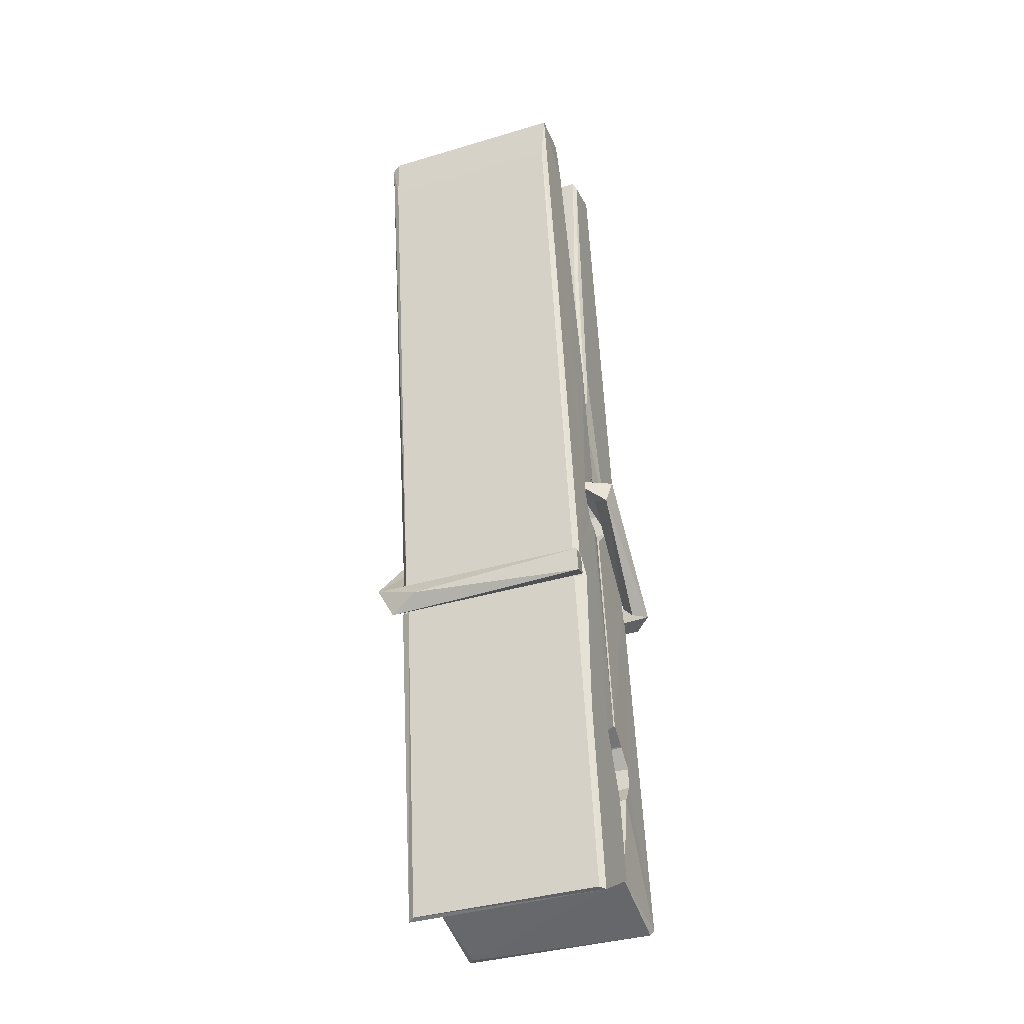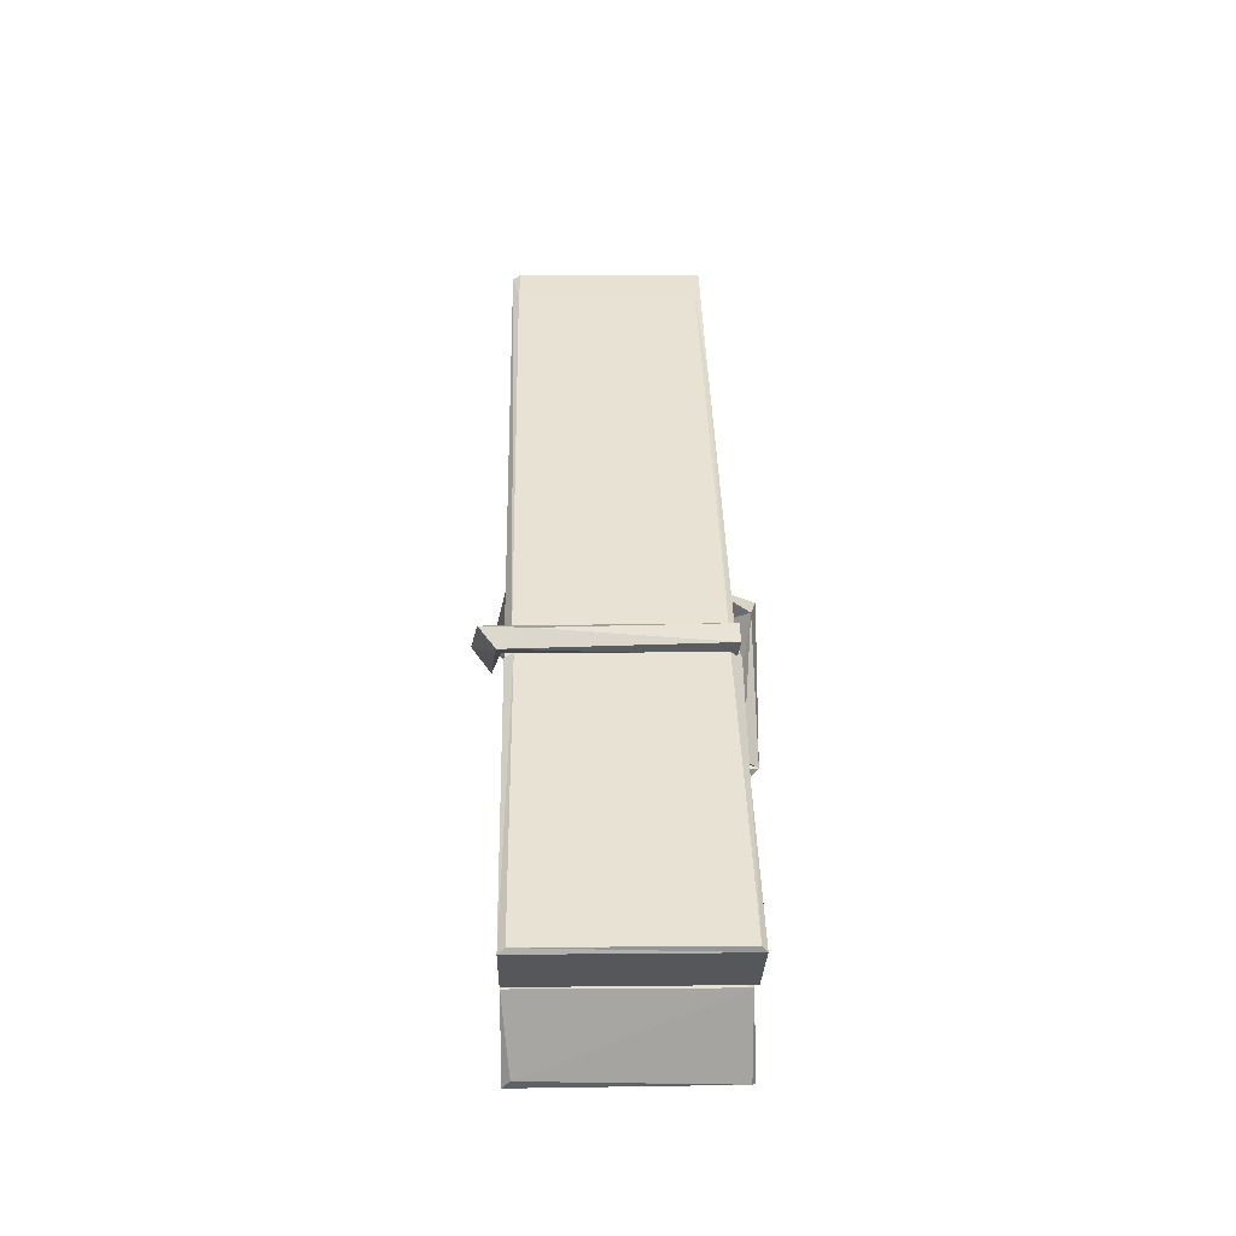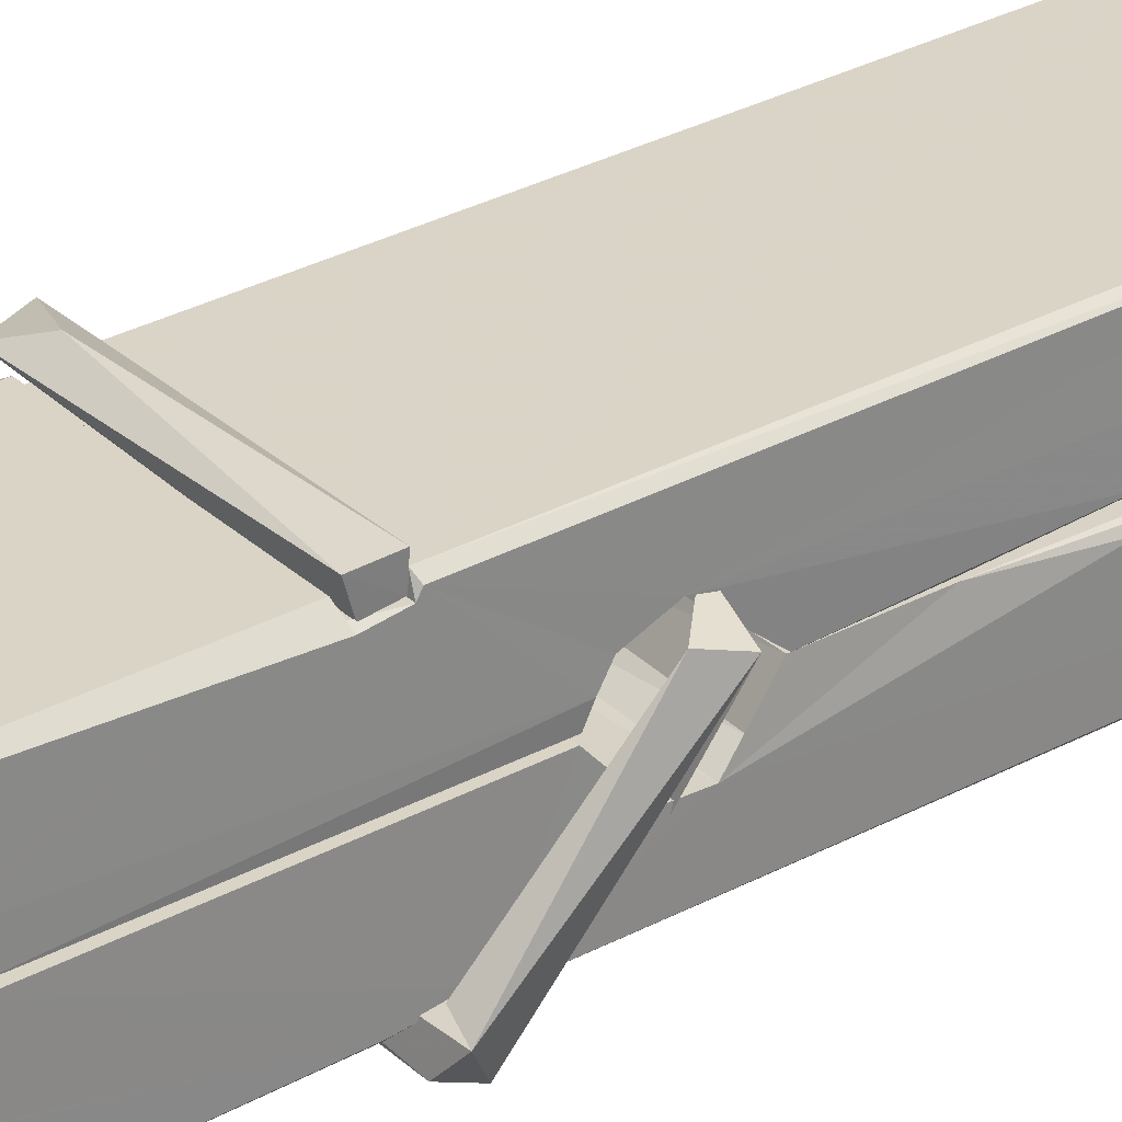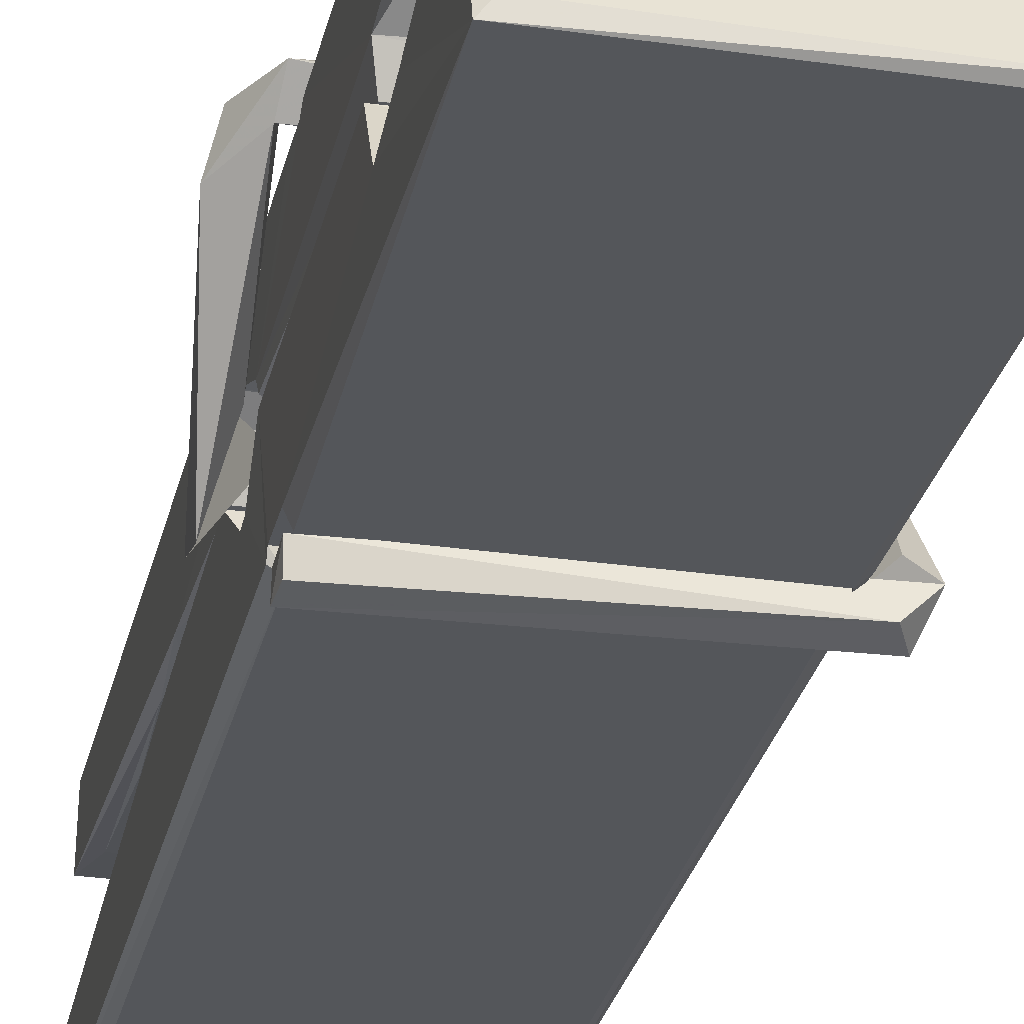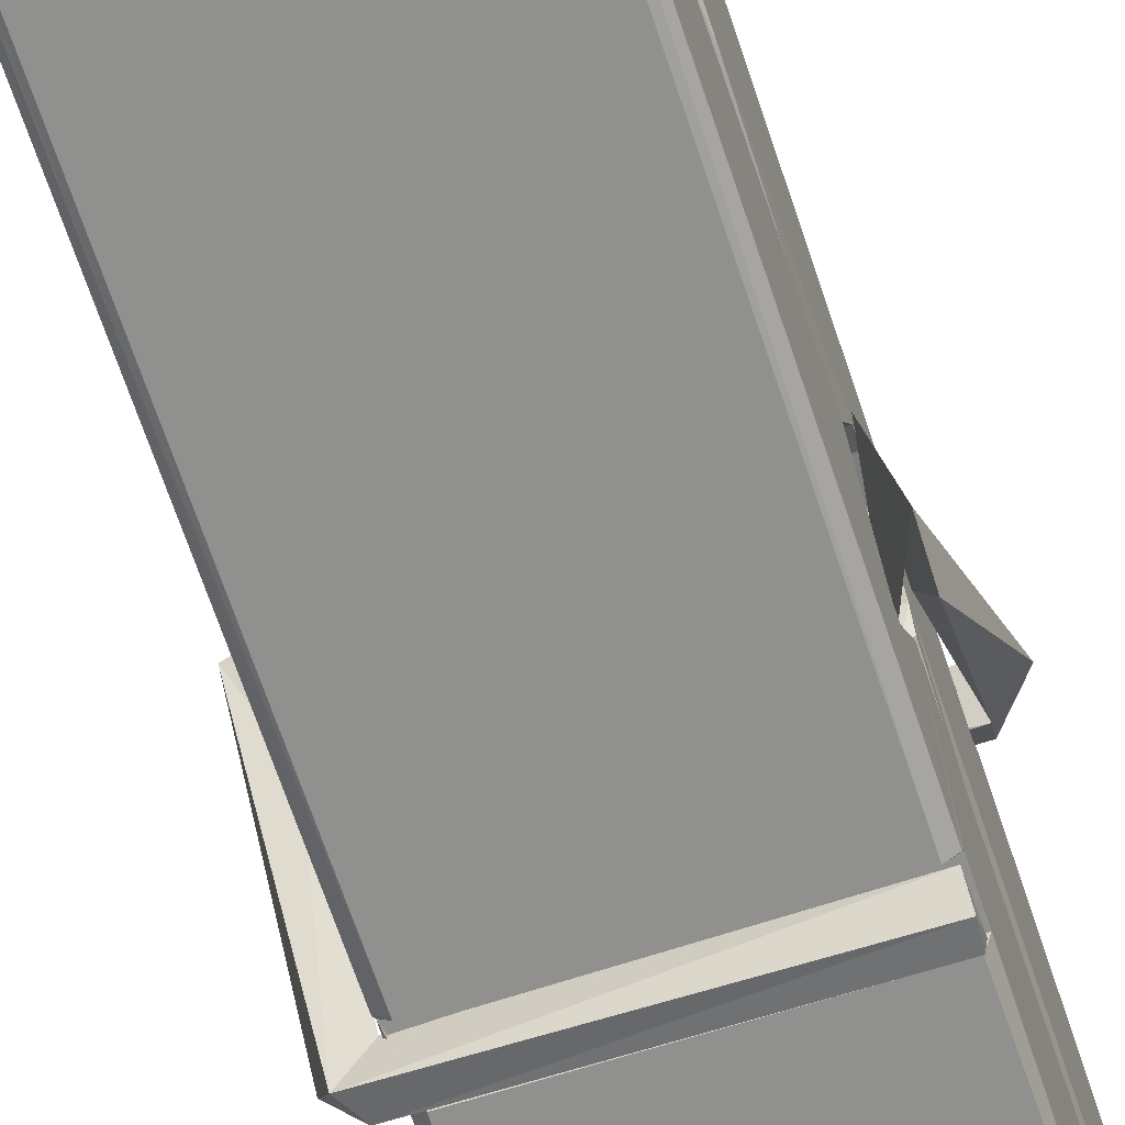
<metadata>
{"format":"obj","ext":"obj","renderer":"f3d","projection":"perspective","resolution":1024,"background":"white","views":[{"elev":-34.3,"azim":21.1,"up":"+Y"},{"elev":-54.3,"azim":-0.3,"up":"+Y"},{"elev":27.1,"azim":56.2,"up":"+Z"},{"elev":-29.3,"azim":-9.6,"up":"+Z"},{"elev":-61.7,"azim":-160.2,"up":"+Z"}]}
</metadata>
<code>
v 1.651 11.66 -5.714
v 1.815 11.7 -5.774
v 1.653 11.69 -5.775
v 1.657 11.7 -5.775
v 1.639 12.24 -5.73
v 1.641 12.32 -5.718
v 1.639 12.42 -5.7
v 1.644 12.21 -5.736
v 1.796 12.42 -5.7
v 1.638 12.41 -5.657
v 1.637 12.18 -5.737
v 1.631 12.45 -5.694
v 1.811 11.83 -5.765
v 1.644 11.94 -5.695
v 1.642 12.01 -5.742
v 1.648 11.76 -5.761
v 1.648 11.77 -5.748
v 1.647 11.82 -5.752
v 1.813 11.78 -5.746
v 1.807 11.8 -5.739
v 1.653 11.78 -5.741
v 1.806 12.05 -5.722
v 1.802 12.06 -5.726
v 1.641 12.06 -5.729
v 1.641 12.08 -5.748
v 1.804 12.08 -5.749
v 1.649 11.96 -5.689
v 1.791 12.42 -5.702
v 1.794 12.46 -5.695
v 1.798 12.21 -5.737
v 1.806 12.02 -5.732
v 1.806 12.01 -5.753
v 1.807 12.02 -5.743
v 1.806 11.83 -5.767
v 1.813 11.7 -5.776
v 1.809 11.7 -5.777
v 1.812 11.94 -5.7
v 1.651 11.94 -5.691
v 1.792 12.42 -5.658
v 1.794 12.32 -5.719
v 1.642 12.03 -5.721
v 1.65 11.83 -5.766
v 1.657 11.8 -5.738
v 1.813 11.77 -5.769
v 1.646 12.14 -5.744
v 1.8 12.14 -5.745
v 1.641 12.05 -5.722
v 1.631 12.45 -5.659
v 1.638 12.45 -5.655
v 1.795 12.45 -5.656
v 1.8 12.29 -5.67
v 1.808 11.97 -5.694
v 1.809 11.76 -5.772
v 1.816 11.67 -5.716
v 1.812 11.67 -5.712
v 1.656 11.66 -5.71
v 1.65 11.69 -5.772
v 1.802 12.2 -5.735
v 1.812 11.82 -5.747
v 1.647 12.01 -5.753
v 1.801 12.01 -5.755
v 1.808 11.96 -5.699
v 1.642 12.01 -5.75
v 1.809 11.94 -5.697
v 1.804 11.94 -5.692
v 1.653 11.76 -5.771
v 1.643 11.96 -5.697
v 1.644 11.94 -5.699
v 1.804 11.96 -5.691
v 1.634 12.46 -5.75
v 1.812 11.7 -5.778
v 1.64 12.21 -5.743
v 1.637 12.32 -5.746
v 1.795 12.45 -5.755
v 1.795 12.46 -5.787
v 1.802 12.2 -5.749
v 1.799 12.21 -5.745
v 1.797 12.33 -5.748
v 1.637 12.2 -5.748
v 1.647 11.83 -5.767
v 1.811 11.83 -5.768
v 1.813 11.77 -5.788
v 1.647 11.81 -5.798
v 1.646 11.95 -5.826
v 1.811 11.82 -5.789
v 1.645 12.05 -5.782
v 1.802 12.07 -5.773
v 1.647 12.07 -5.768
v 1.805 12.06 -5.781
v 1.64 12.08 -5.75
v 1.641 12.03 -5.779
v 1.806 12.03 -5.775
v 1.806 12.04 -5.782
v 1.802 12.08 -5.751
v 1.642 12.01 -5.754
v 1.636 12.45 -5.79
v 1.796 12.21 -5.745
v 1.812 11.79 -5.799
v 1.802 11.96 -5.827
v 1.799 12.17 -5.811
v 1.789 12.46 -5.791
v 1.789 12.46 -5.762
v 1.792 12.46 -5.751
v 1.793 12.33 -5.747
v 1.641 12.06 -5.779
v 1.811 11.81 -5.8
v 1.648 11.78 -5.793
v 1.65 11.69 -5.777
v 1.642 12.14 -5.745
v 1.801 12.14 -5.747
v 1.801 11.98 -5.825
v 1.63 12.46 -5.788
v 1.636 12.46 -5.785
v 1.792 12.46 -5.79
v 1.807 11.99 -5.821
v 1.808 11.95 -5.822
v 1.814 11.68 -5.846
v 1.656 11.67 -5.838
v 1.643 11.95 -5.818
v 1.63 12.45 -5.753
v 1.812 11.68 -5.843
v 1.648 11.98 -5.824
v 1.642 11.98 -5.82
v 1.806 12.01 -5.755
v 1.642 11.98 -5.816
v 1.653 11.76 -5.772
v 1.65 11.67 -5.845
v 1.807 11.98 -5.817
v 1.802 11.96 -5.819
v 1.644 11.98 -5.822
v 1.808 11.98 -5.816
v 1.816 11.96 -5.834
v 1.644 11.96 -5.824
v 1.83 11.96 -5.818
v 1.644 11.96 -5.837
v 1.642 11.97 -5.839
v 1.811 11.94 -5.683
v 1.81 11.94 -5.698
v 1.809 12.05 -5.739
v 1.625 11.96 -5.684
v 1.804 12.04 -5.789
v 1.794 12.06 -5.72
v 1.648 12.01 -5.766
v 1.64 12.06 -5.722
v 1.628 12.06 -5.777
v 1.628 12.04 -5.785
v 1.619 11.97 -5.708
v 1.639 12.02 -5.747
v 1.663 11.95 -5.675
v 1.639 11.93 -5.685
v 1.637 11.95 -5.698
v 1.809 11.96 -5.695
v 1.64 11.96 -5.687
v 1.81 11.96 -5.681
v 1.829 12.05 -5.73
v 1.824 12.03 -5.726
v 1.818 11.96 -5.81
v 1.822 11.98 -5.836
f 49 29 12
f 8 5 6
f 5 7 6
f 7 40 6
f 40 8 6
f 58 30 29
f 58 29 9
f 12 5 11
f 18 15 42
f 15 63 42
f 20 59 19
f 38 14 1
f 18 43 17
f 18 59 43
f 17 43 21
f 22 23 26
f 41 31 15
f 15 32 60
f 7 5 12
f 50 9 29
f 48 10 49
f 28 12 29
f 28 29 40
f 29 30 40
f 23 24 26
f 22 47 23
f 47 24 23
f 41 22 31
f 18 13 59
f 43 59 20
f 19 17 21
f 21 20 19
f 44 16 19
f 16 17 19
f 54 57 2
f 69 52 51
f 39 51 50
f 28 7 12
f 30 8 40
f 40 7 28
f 25 45 26
f 25 26 24
f 47 22 41
f 31 33 15
f 33 32 15
f 34 13 42
f 42 13 18
f 43 20 21
f 36 35 3
f 36 3 4
f 57 3 2
f 3 35 2
f 10 39 50
f 10 50 49
f 25 11 45
f 11 5 8
f 11 8 45
f 45 8 30
f 26 45 46
f 45 30 46
f 58 22 26
f 26 46 58
f 46 30 58
f 51 39 69
f 39 10 69
f 25 24 11
f 47 67 48
f 67 27 48
f 48 27 10
f 51 9 50
f 22 9 51
f 52 22 51
f 64 37 55
f 55 56 54
f 54 56 1
f 4 3 66
f 36 4 66
f 36 66 53
f 35 36 53
f 35 53 2
f 56 55 38
f 66 3 57
f 1 18 17
f 14 18 1
f 15 18 14
f 47 11 24
f 11 47 48
f 12 11 48
f 49 12 48
f 29 49 50
f 9 22 58
f 31 22 52
f 31 52 33
f 64 19 59
f 19 64 44
f 2 44 64
f 2 64 54
f 57 54 1
f 32 61 60
f 33 13 32
f 62 33 52
f 47 41 15
f 15 60 63
f 60 61 42
f 34 42 61
f 32 13 34
f 32 34 61
f 33 59 13
f 64 59 33
f 38 55 65
f 55 37 65
f 14 68 15
f 60 42 63
f 66 16 44
f 66 44 53
f 2 53 44
f 55 54 64
f 38 1 56
f 17 57 1
f 57 17 16
f 66 57 16
f 15 68 67
f 62 37 64
f 68 37 62
f 68 62 67
f 64 33 62
f 52 69 62
f 67 62 69
f 67 69 27
f 47 15 67
f 69 10 27
f 37 38 65
f 38 37 68
f 68 14 38
f 82 117 71
f 75 76 74
f 76 77 78
f 76 78 74
f 78 103 74
f 73 72 79
f 73 79 120
f 83 85 106
f 83 80 85
f 83 106 98
f 83 98 107
f 106 116 98
f 105 86 91
f 87 94 89
f 112 123 122
f 123 90 105
f 90 88 105
f 70 73 120
f 103 78 104
f 78 77 97
f 78 97 104
f 88 94 87
f 89 86 105
f 105 87 89
f 93 86 89
f 117 116 99
f 115 100 111
f 96 111 101
f 111 100 101
f 100 114 101
f 72 73 104
f 73 70 103
f 73 103 104
f 104 97 72
f 90 109 94
f 94 88 90
f 105 88 87
f 92 91 93
f 91 86 93
f 95 91 92
f 92 124 95
f 95 81 80
f 80 81 85
f 98 82 107
f 107 82 126
f 108 71 118
f 127 121 117
f 114 112 96
f 114 96 101
f 102 103 70
f 72 97 110
f 72 110 109
f 110 94 109
f 97 77 110
f 89 94 110
f 89 110 76
f 110 77 76
f 122 111 96
f 96 112 122
f 79 72 109
f 109 90 79
f 127 84 119
f 113 112 114
f 114 102 113
f 75 102 114
f 75 114 100
f 75 100 115
f 121 127 118
f 126 71 108
f 84 127 117
f 99 84 117
f 127 83 107
f 127 119 83
f 95 123 91
f 91 123 105
f 90 123 112
f 90 112 79
f 112 120 79
f 112 70 120
f 70 112 113
f 70 113 102
f 102 75 103
f 103 75 74
f 76 75 89
f 75 115 89
f 115 93 89
f 81 128 116
f 106 85 81
f 106 81 116
f 98 116 117
f 98 117 82
f 121 71 117
f 71 121 118
f 127 108 118
f 92 93 124
f 93 115 124
f 123 95 125
f 81 95 124
f 128 81 124
f 124 115 128
f 128 115 111
f 111 122 125
f 111 125 128
f 122 123 125
f 80 83 119
f 71 126 82
f 127 107 108
f 107 126 108
f 119 129 128
f 128 125 119
f 80 125 95
f 125 80 119
f 99 116 128
f 99 128 129
f 99 129 119
f 119 84 99
f 131 158 130
f 132 136 158
f 132 134 133
f 130 136 133
f 132 133 135
f 136 132 135
f 130 158 136
f 149 137 154
f 154 152 153
f 155 134 158
f 158 131 139
f 151 148 153
f 147 146 151
f 155 142 156
f 156 142 139
f 155 139 142
f 142 155 141
f 141 155 142
f 145 144 143
f 145 143 144
f 148 145 144
f 144 145 148
f 146 145 148
f 147 145 146
f 146 148 151
f 147 140 145
f 156 139 131
f 134 155 156
f 155 158 139
f 145 140 148
f 147 150 140
f 150 147 151
f 150 149 140
f 140 153 148
f 153 140 154
f 154 140 149
f 151 138 150
f 153 152 151
f 138 152 137
f 137 152 154
f 150 137 149
f 137 150 138
f 138 151 152
f 157 134 156
f 157 156 131
f 157 131 134
f 132 158 134
f 134 131 133
f 131 130 133
f 133 136 135
f 49 29 12
f 8 5 6
f 5 7 6
f 7 40 6
f 40 8 6
f 58 30 29
f 58 29 9
f 12 5 11
f 18 15 42
f 15 63 42
f 20 59 19
f 38 14 1
f 18 43 17
f 18 59 43
f 17 43 21
f 22 23 26
f 41 31 15
f 15 32 60
f 7 5 12
f 50 9 29
f 48 10 49
f 28 12 29
f 28 29 40
f 29 30 40
f 23 24 26
f 22 47 23
f 47 24 23
f 41 22 31
f 18 13 59
f 43 59 20
f 19 17 21
f 21 20 19
f 44 16 19
f 16 17 19
f 54 57 2
f 69 52 51
f 39 51 50
f 28 7 12
f 30 8 40
f 40 7 28
f 25 45 26
f 25 26 24
f 47 22 41
f 31 33 15
f 33 32 15
f 34 13 42
f 42 13 18
f 43 20 21
f 36 35 3
f 36 3 4
f 57 3 2
f 3 35 2
f 10 39 50
f 10 50 49
f 25 11 45
f 11 5 8
f 11 8 45
f 45 8 30
f 26 45 46
f 45 30 46
f 58 22 26
f 26 46 58
f 46 30 58
f 51 39 69
f 39 10 69
f 25 24 11
f 47 67 48
f 67 27 48
f 48 27 10
f 51 9 50
f 22 9 51
f 52 22 51
f 64 37 55
f 55 56 54
f 54 56 1
f 4 3 66
f 36 4 66
f 36 66 53
f 35 36 53
f 35 53 2
f 56 55 38
f 66 3 57
f 1 18 17
f 14 18 1
f 15 18 14
f 47 11 24
f 11 47 48
f 12 11 48
f 49 12 48
f 29 49 50
f 9 22 58
f 31 22 52
f 31 52 33
f 64 19 59
f 19 64 44
f 2 44 64
f 2 64 54
f 57 54 1
f 32 61 60
f 33 13 32
f 62 33 52
f 47 41 15
f 15 60 63
f 60 61 42
f 34 42 61
f 32 13 34
f 32 34 61
f 33 59 13
f 64 59 33
f 38 55 65
f 55 37 65
f 14 68 15
f 60 42 63
f 66 16 44
f 66 44 53
f 2 53 44
f 55 54 64
f 38 1 56
f 17 57 1
f 57 17 16
f 66 57 16
f 15 68 67
f 62 37 64
f 68 37 62
f 68 62 67
f 64 33 62
f 52 69 62
f 67 62 69
f 67 69 27
f 47 15 67
f 69 10 27
f 37 38 65
f 38 37 68
f 68 14 38
f 82 117 71
f 75 76 74
f 76 77 78
f 76 78 74
f 78 103 74
f 73 72 79
f 73 79 120
f 83 85 106
f 83 80 85
f 83 106 98
f 83 98 107
f 106 116 98
f 105 86 91
f 87 94 89
f 112 123 122
f 123 90 105
f 90 88 105
f 70 73 120
f 103 78 104
f 78 77 97
f 78 97 104
f 88 94 87
f 89 86 105
f 105 87 89
f 93 86 89
f 117 116 99
f 115 100 111
f 96 111 101
f 111 100 101
f 100 114 101
f 72 73 104
f 73 70 103
f 73 103 104
f 104 97 72
f 90 109 94
f 94 88 90
f 105 88 87
f 92 91 93
f 91 86 93
f 95 91 92
f 92 124 95
f 95 81 80
f 80 81 85
f 98 82 107
f 107 82 126
f 108 71 118
f 127 121 117
f 114 112 96
f 114 96 101
f 102 103 70
f 72 97 110
f 72 110 109
f 110 94 109
f 97 77 110
f 89 94 110
f 89 110 76
f 110 77 76
f 122 111 96
f 96 112 122
f 79 72 109
f 109 90 79
f 127 84 119
f 113 112 114
f 114 102 113
f 75 102 114
f 75 114 100
f 75 100 115
f 121 127 118
f 126 71 108
f 84 127 117
f 99 84 117
f 127 83 107
f 127 119 83
f 95 123 91
f 91 123 105
f 90 123 112
f 90 112 79
f 112 120 79
f 112 70 120
f 70 112 113
f 70 113 102
f 102 75 103
f 103 75 74
f 76 75 89
f 75 115 89
f 115 93 89
f 81 128 116
f 106 85 81
f 106 81 116
f 98 116 117
f 98 117 82
f 121 71 117
f 71 121 118
f 127 108 118
f 92 93 124
f 93 115 124
f 123 95 125
f 81 95 124
f 128 81 124
f 124 115 128
f 128 115 111
f 111 122 125
f 111 125 128
f 122 123 125
f 80 83 119
f 71 126 82
f 127 107 108
f 107 126 108
f 119 129 128
f 128 125 119
f 80 125 95
f 125 80 119
f 99 116 128
f 99 128 129
f 99 129 119
f 119 84 99
f 131 158 130
f 132 136 158
f 132 134 133
f 130 136 133
f 132 133 135
f 136 132 135
f 130 158 136
f 149 137 154
f 154 152 153
f 155 134 158
f 158 131 139
f 151 148 153
f 147 146 151
f 155 142 156
f 156 142 139
f 155 139 142
f 142 155 141
f 141 155 142
f 145 144 143
f 145 143 144
f 148 145 144
f 144 145 148
f 146 145 148
f 147 145 146
f 146 148 151
f 147 140 145
f 156 139 131
f 134 155 156
f 155 158 139
f 145 140 148
f 147 150 140
f 150 147 151
f 150 149 140
f 140 153 148
f 153 140 154
f 154 140 149
f 151 138 150
f 153 152 151
f 138 152 137
f 137 152 154
f 150 137 149
f 137 150 138
f 138 151 152
f 157 134 156
f 157 156 131
f 157 131 134
f 132 158 134
f 134 131 133
f 131 130 133
f 133 136 135

</code>
